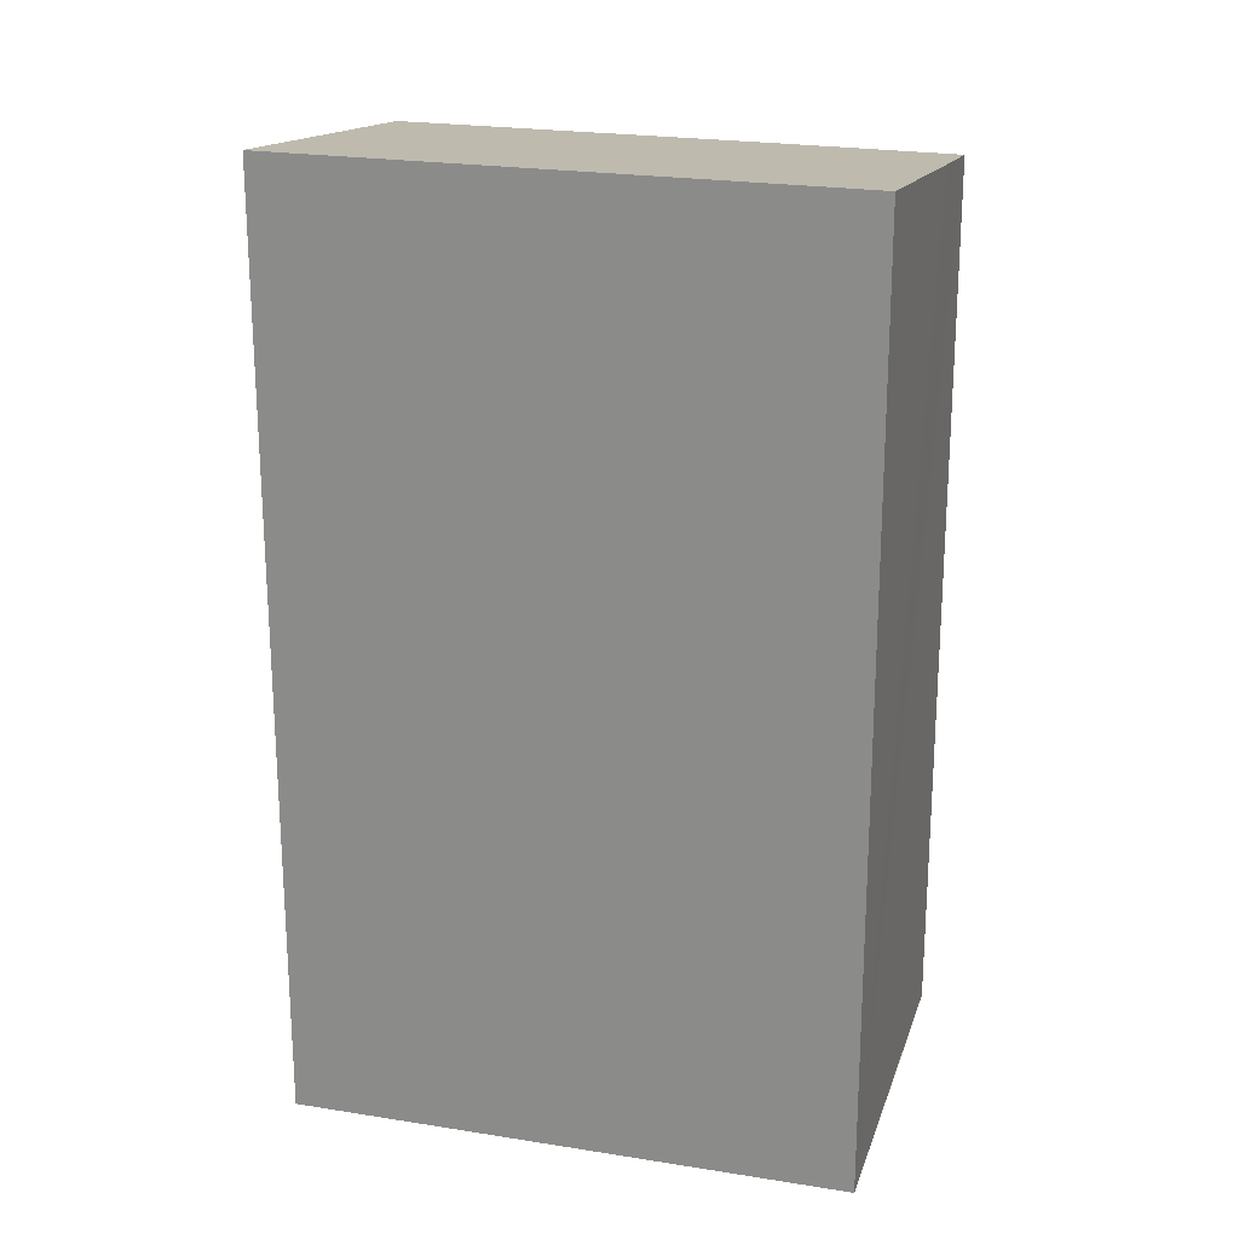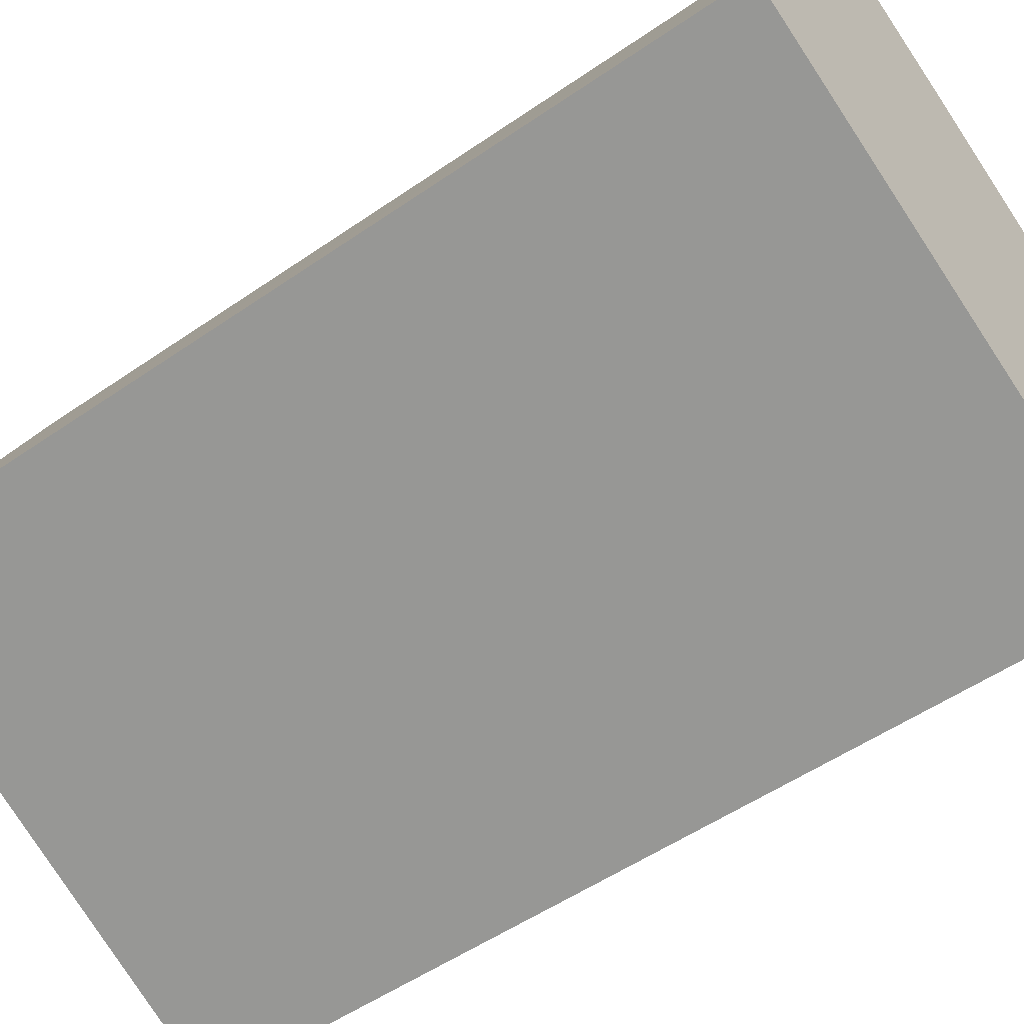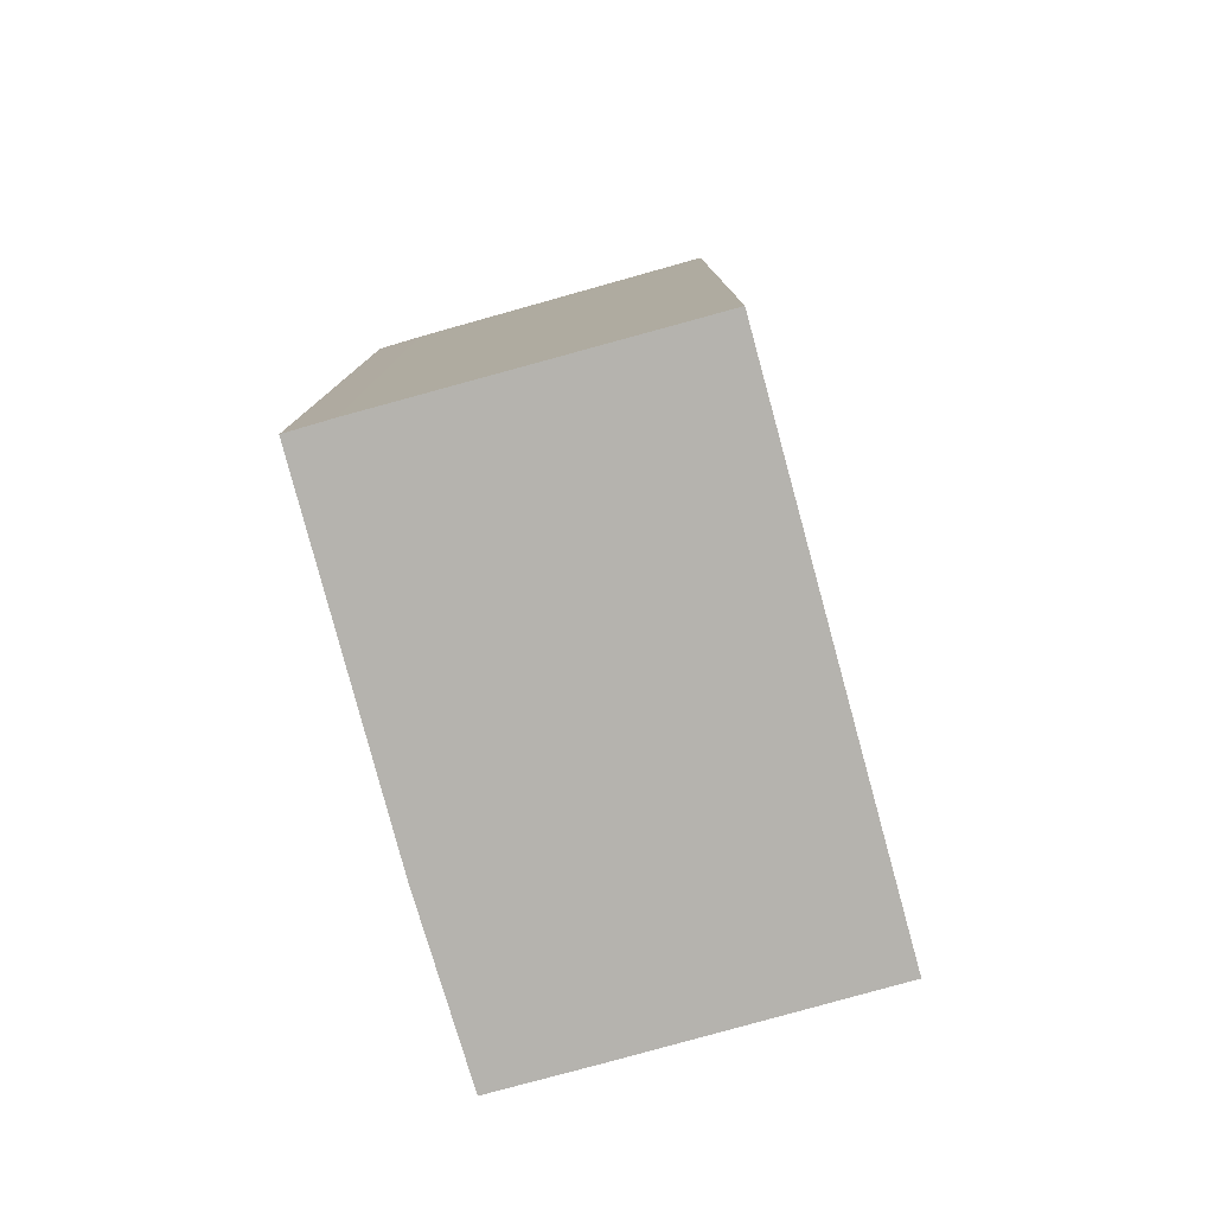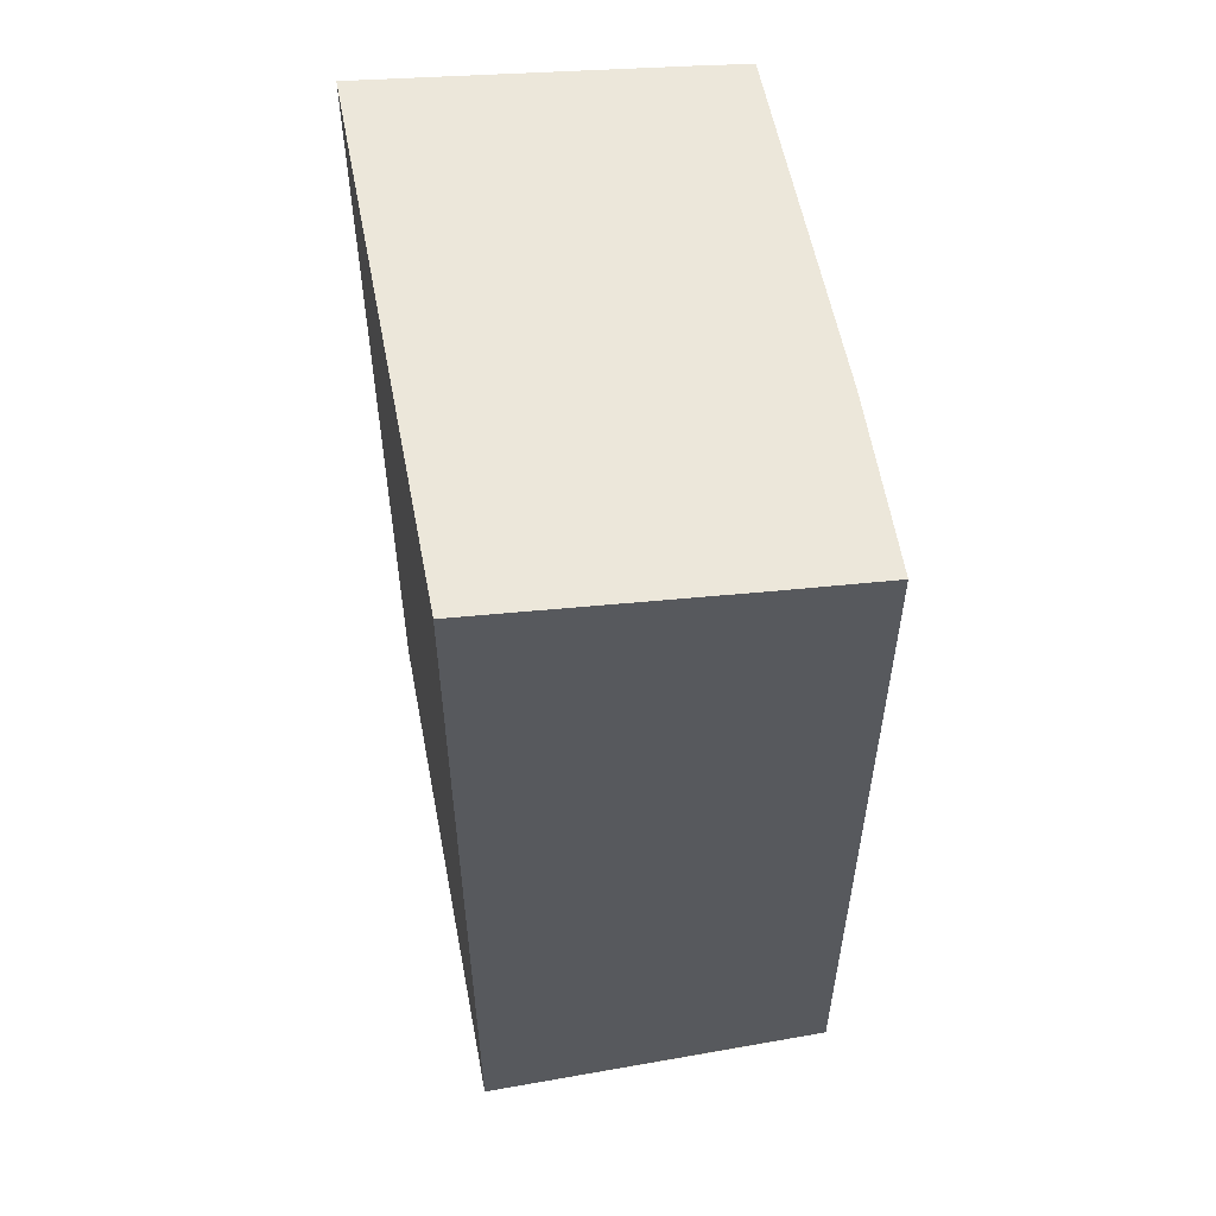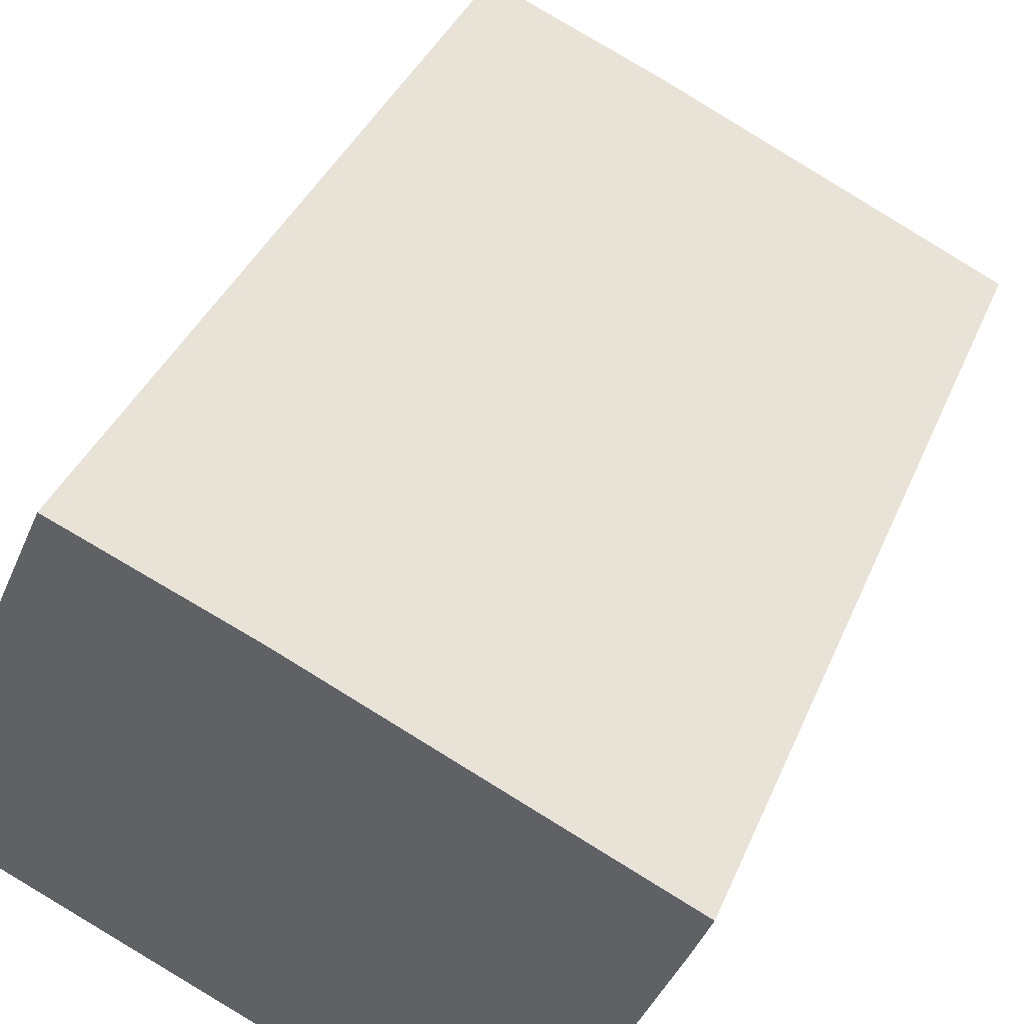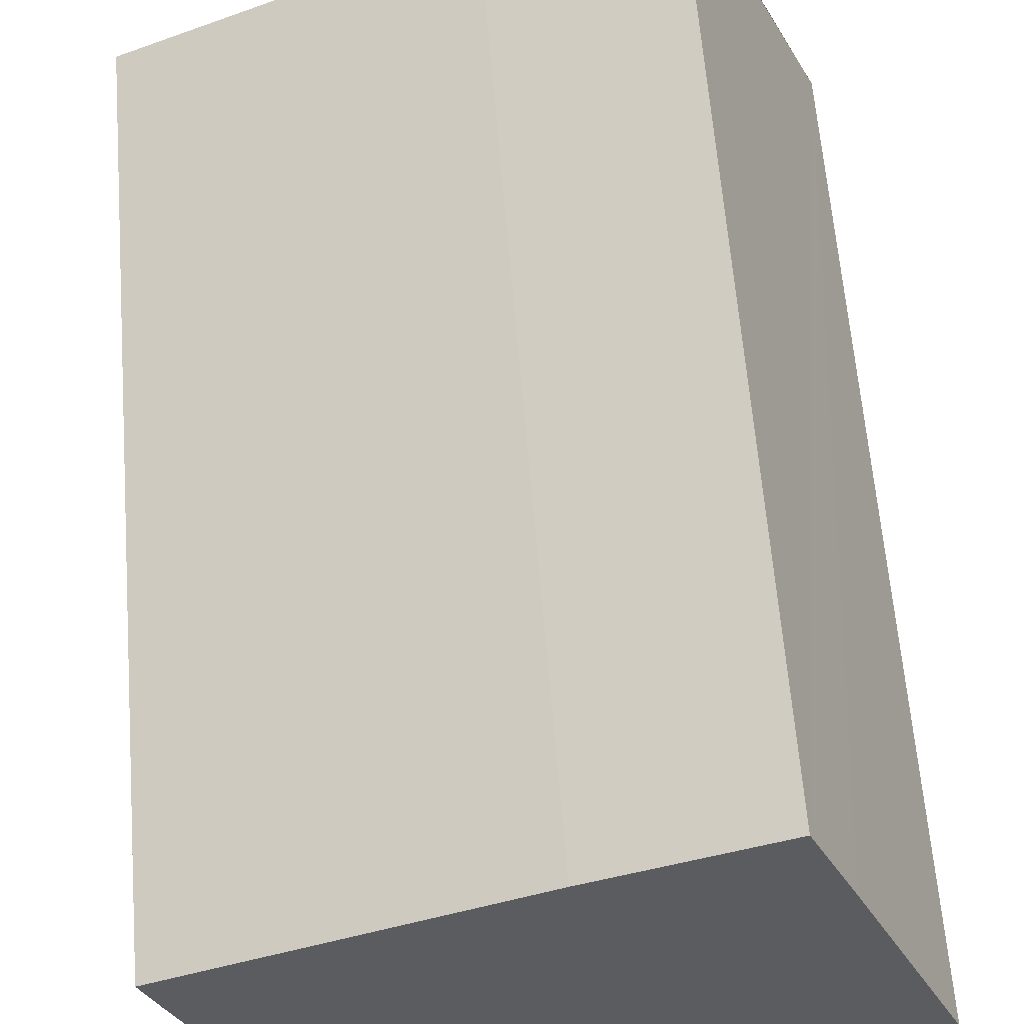
<metadata>
{"format":"obj","ext":"obj","renderer":"f3d","projection":"perspective","resolution":1024,"background":"white","views":[{"elev":22.5,"azim":-140.5,"up":"+Y"},{"elev":-52.1,"azim":-53.1,"up":"+Z"},{"elev":-80.0,"azim":129.2,"up":"+Y"},{"elev":57.7,"azim":-76.8,"up":"+Y"},{"elev":36.8,"azim":20.6,"up":"+Z"},{"elev":62.8,"azim":175.4,"up":"+Z"}]}
</metadata>
<code>
v  12.85 18.04 1.452
v  6.438 17.9 5.368
v  13.21 17.91 2.305
v  10.19 18.9 -4.521
v  0 18.9 1.157e-15
v  2.982 17.91 6.798
v  2.106 18.2 4.828
v  2.982 -4.163e-16 6.798
v  6.438 -3.287e-16 5.368
v  13.21 -1.411e-16 2.305
v  12.85 -8.891e-17 1.452
v  10.19 2.768e-16 -4.521
v  0 0 0
v  2.106 -2.956e-16 4.828
g defaultobject
f 1 2 3
f 2 1 4
f 2 4 5
f 2 5 6
f 6 5 7
f 8 2 6
f 2 8 9
f 10 2 9
f 10 3 2
f 3 11 1
f 11 3 10
f 1 12 4
f 12 1 11
f 12 5 4
f 5 12 13
f 13 7 5
f 7 13 6
f 6 13 8
f 8 13 14
f 9 11 10
f 11 9 12
f 12 9 13
f 13 9 8
f 13 8 14

</code>
